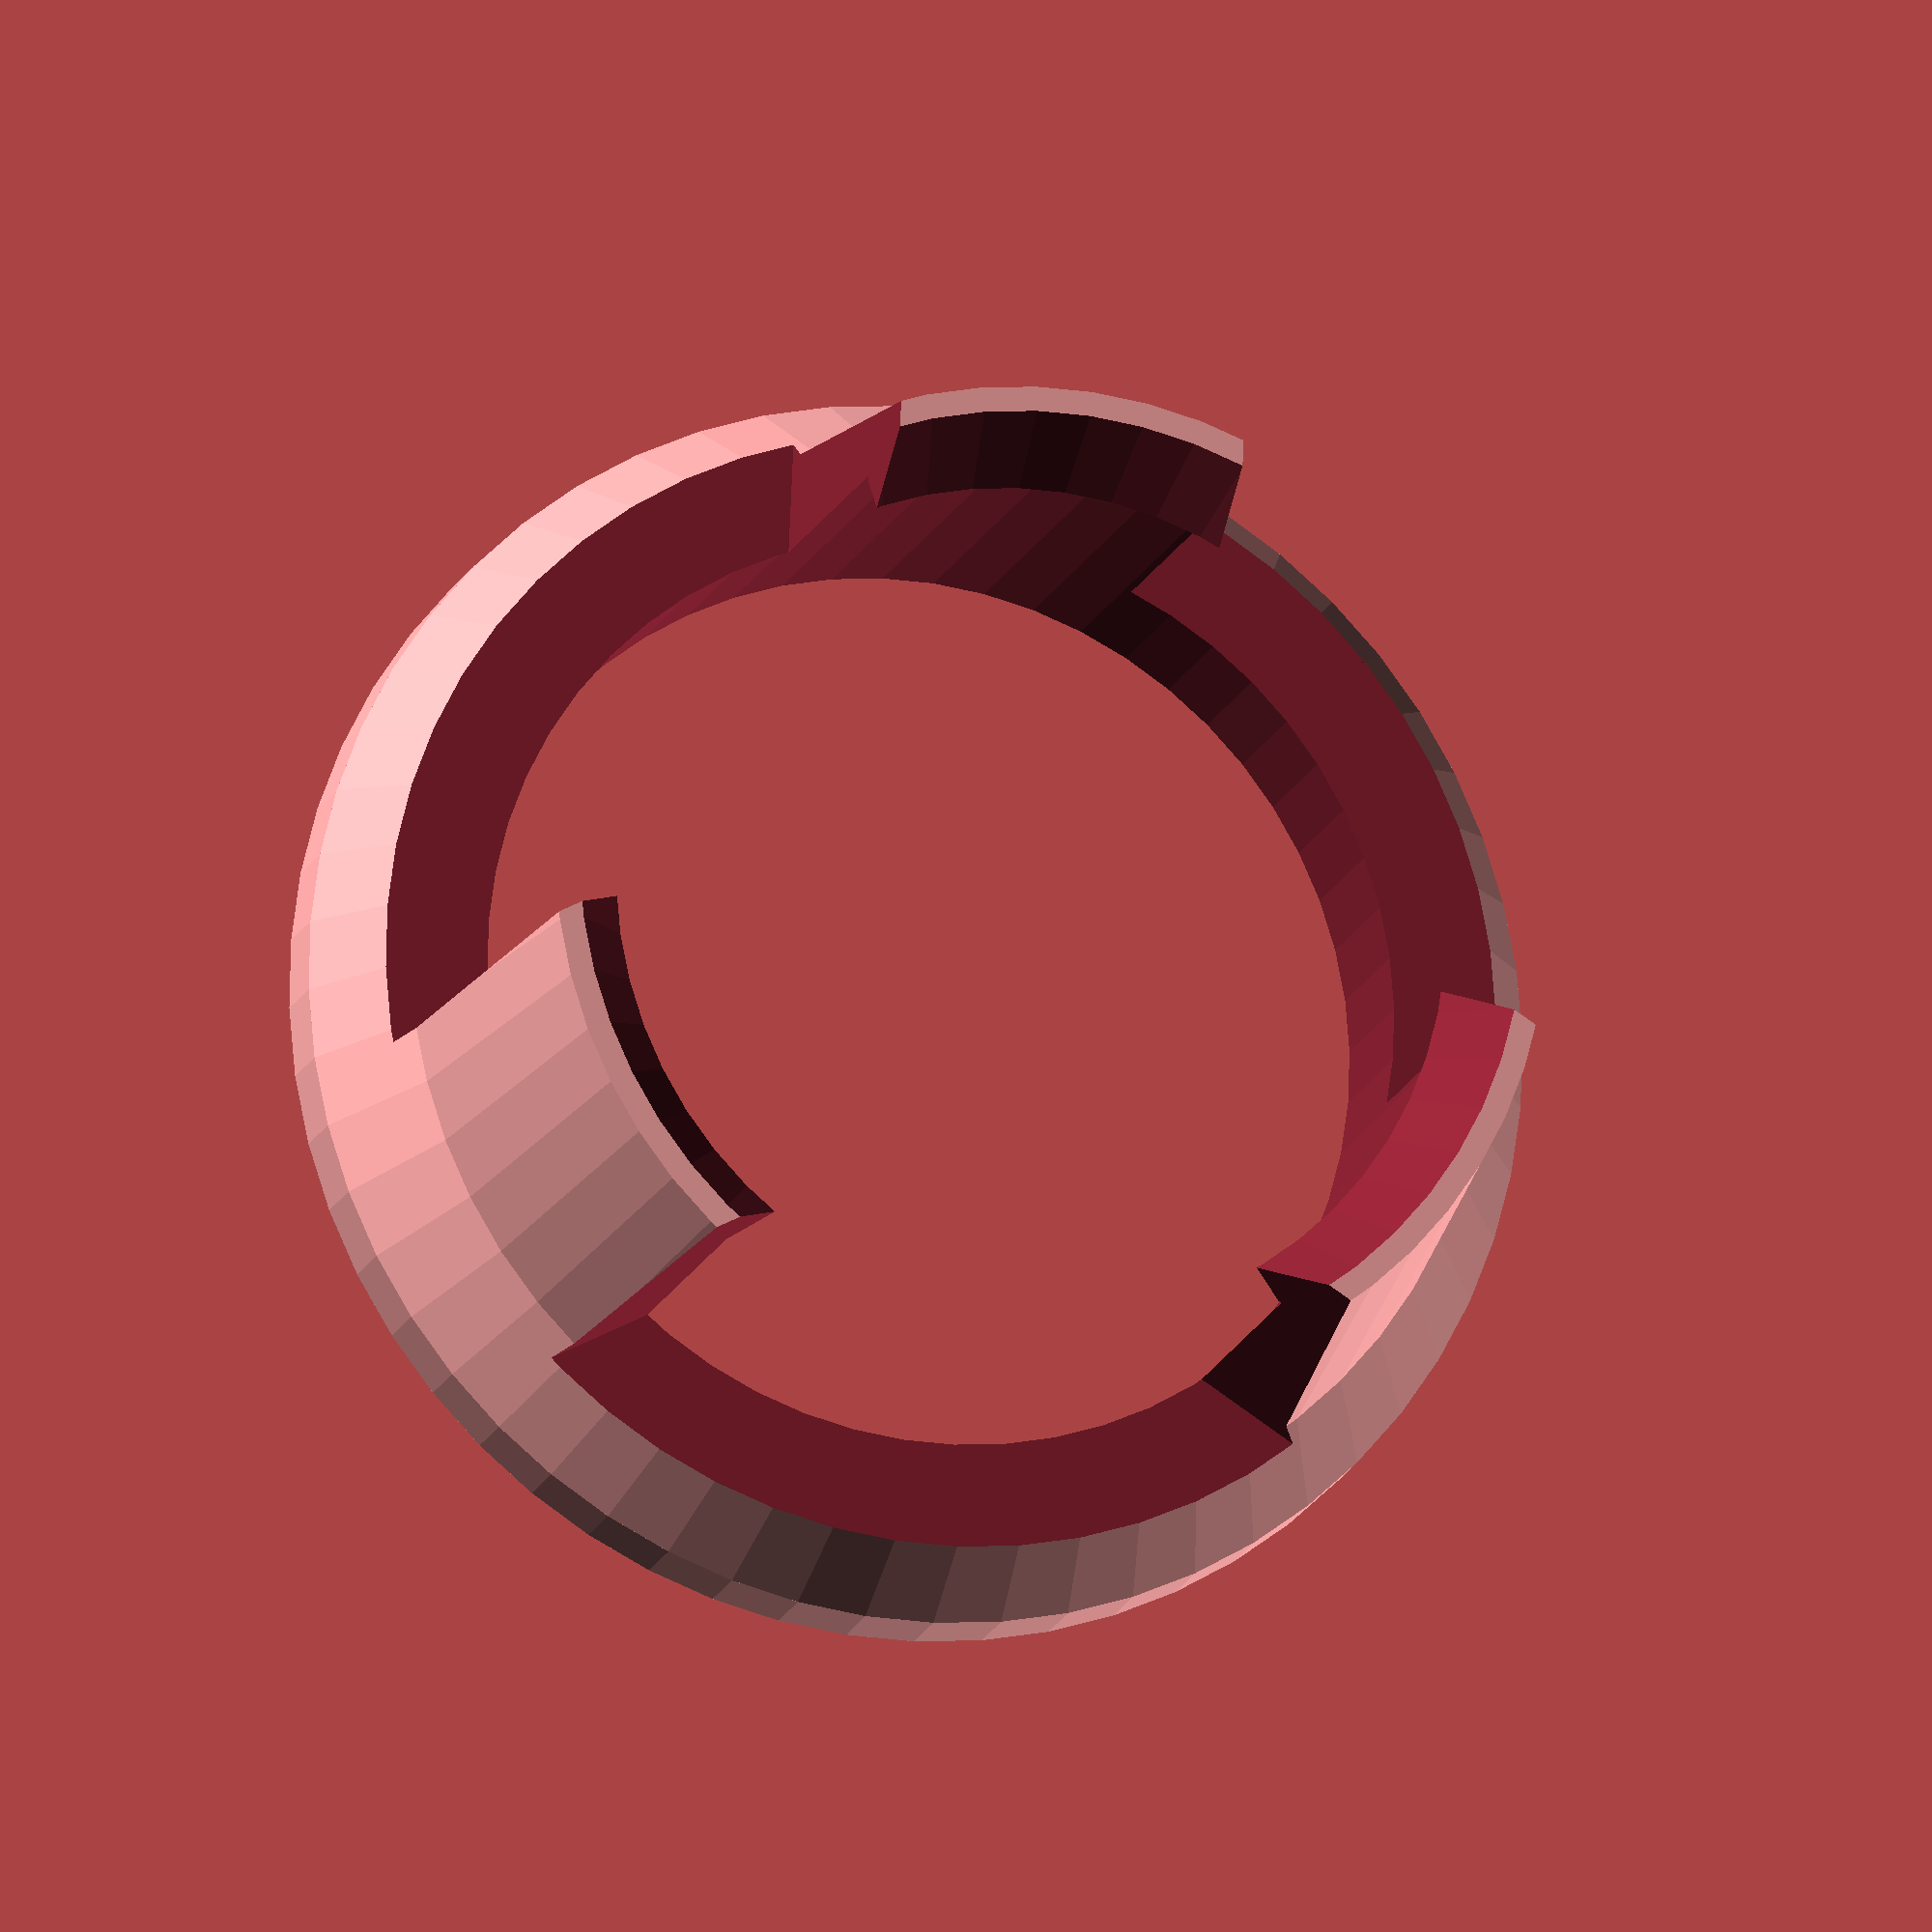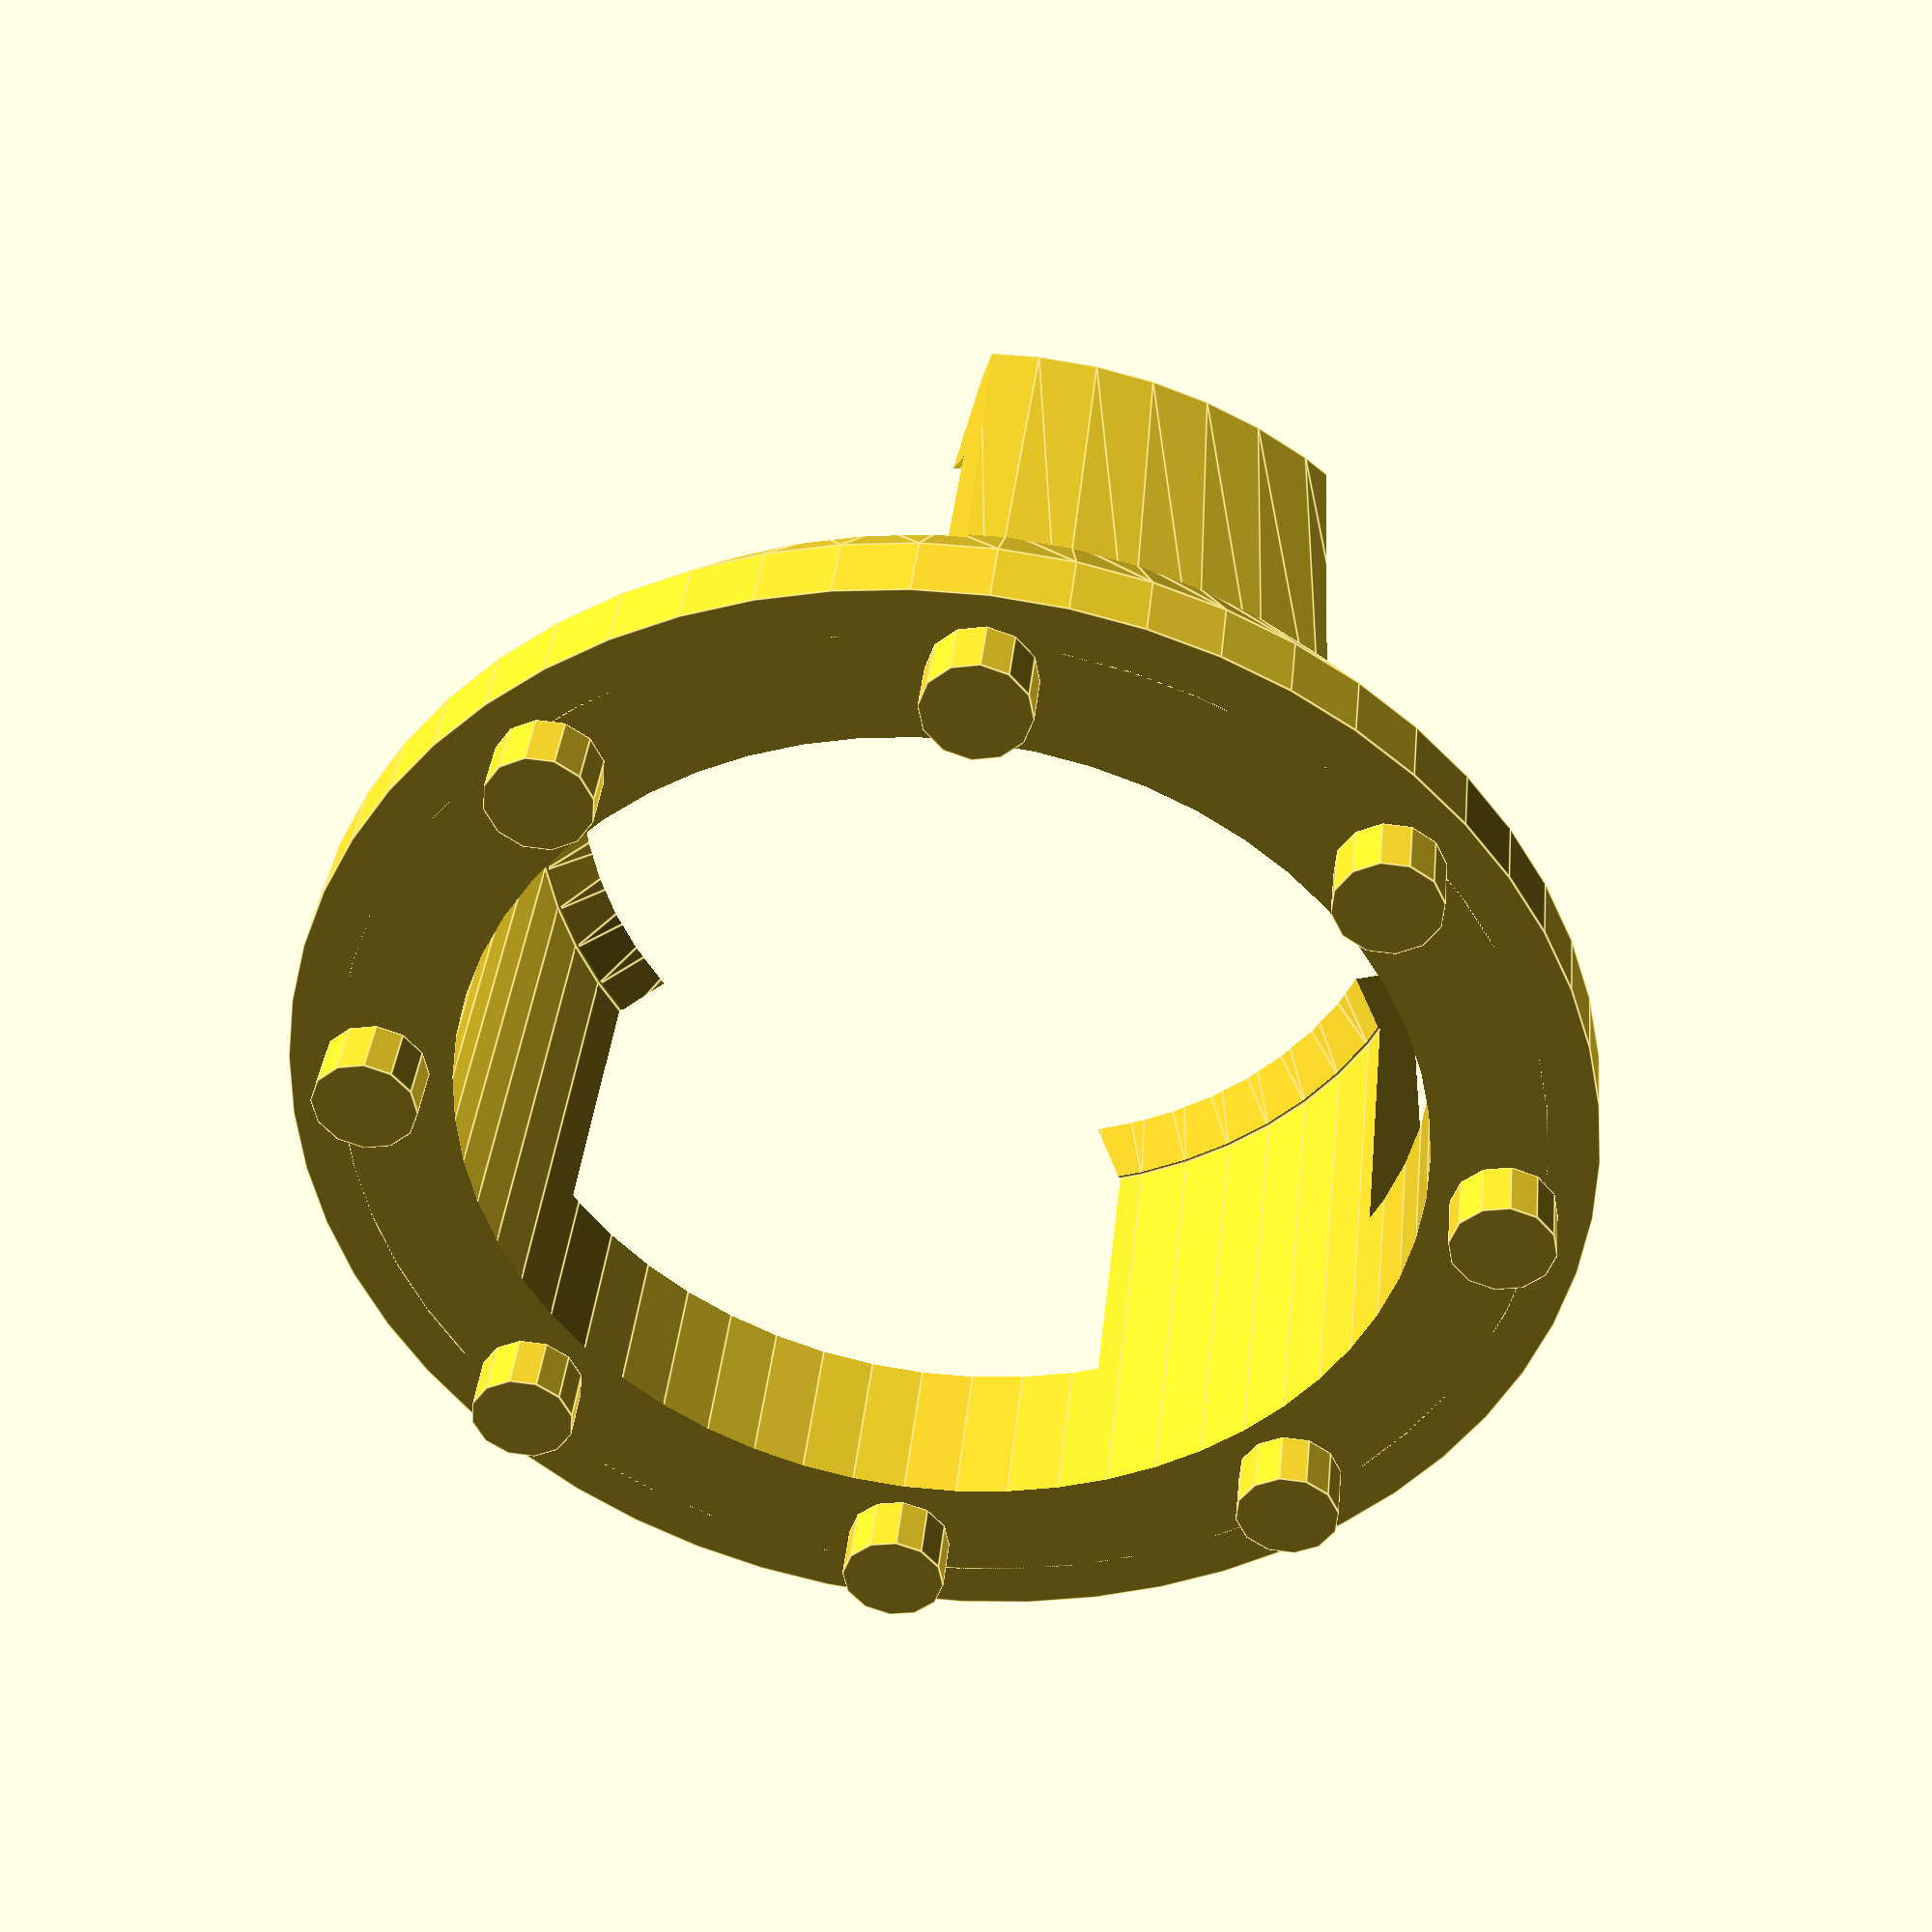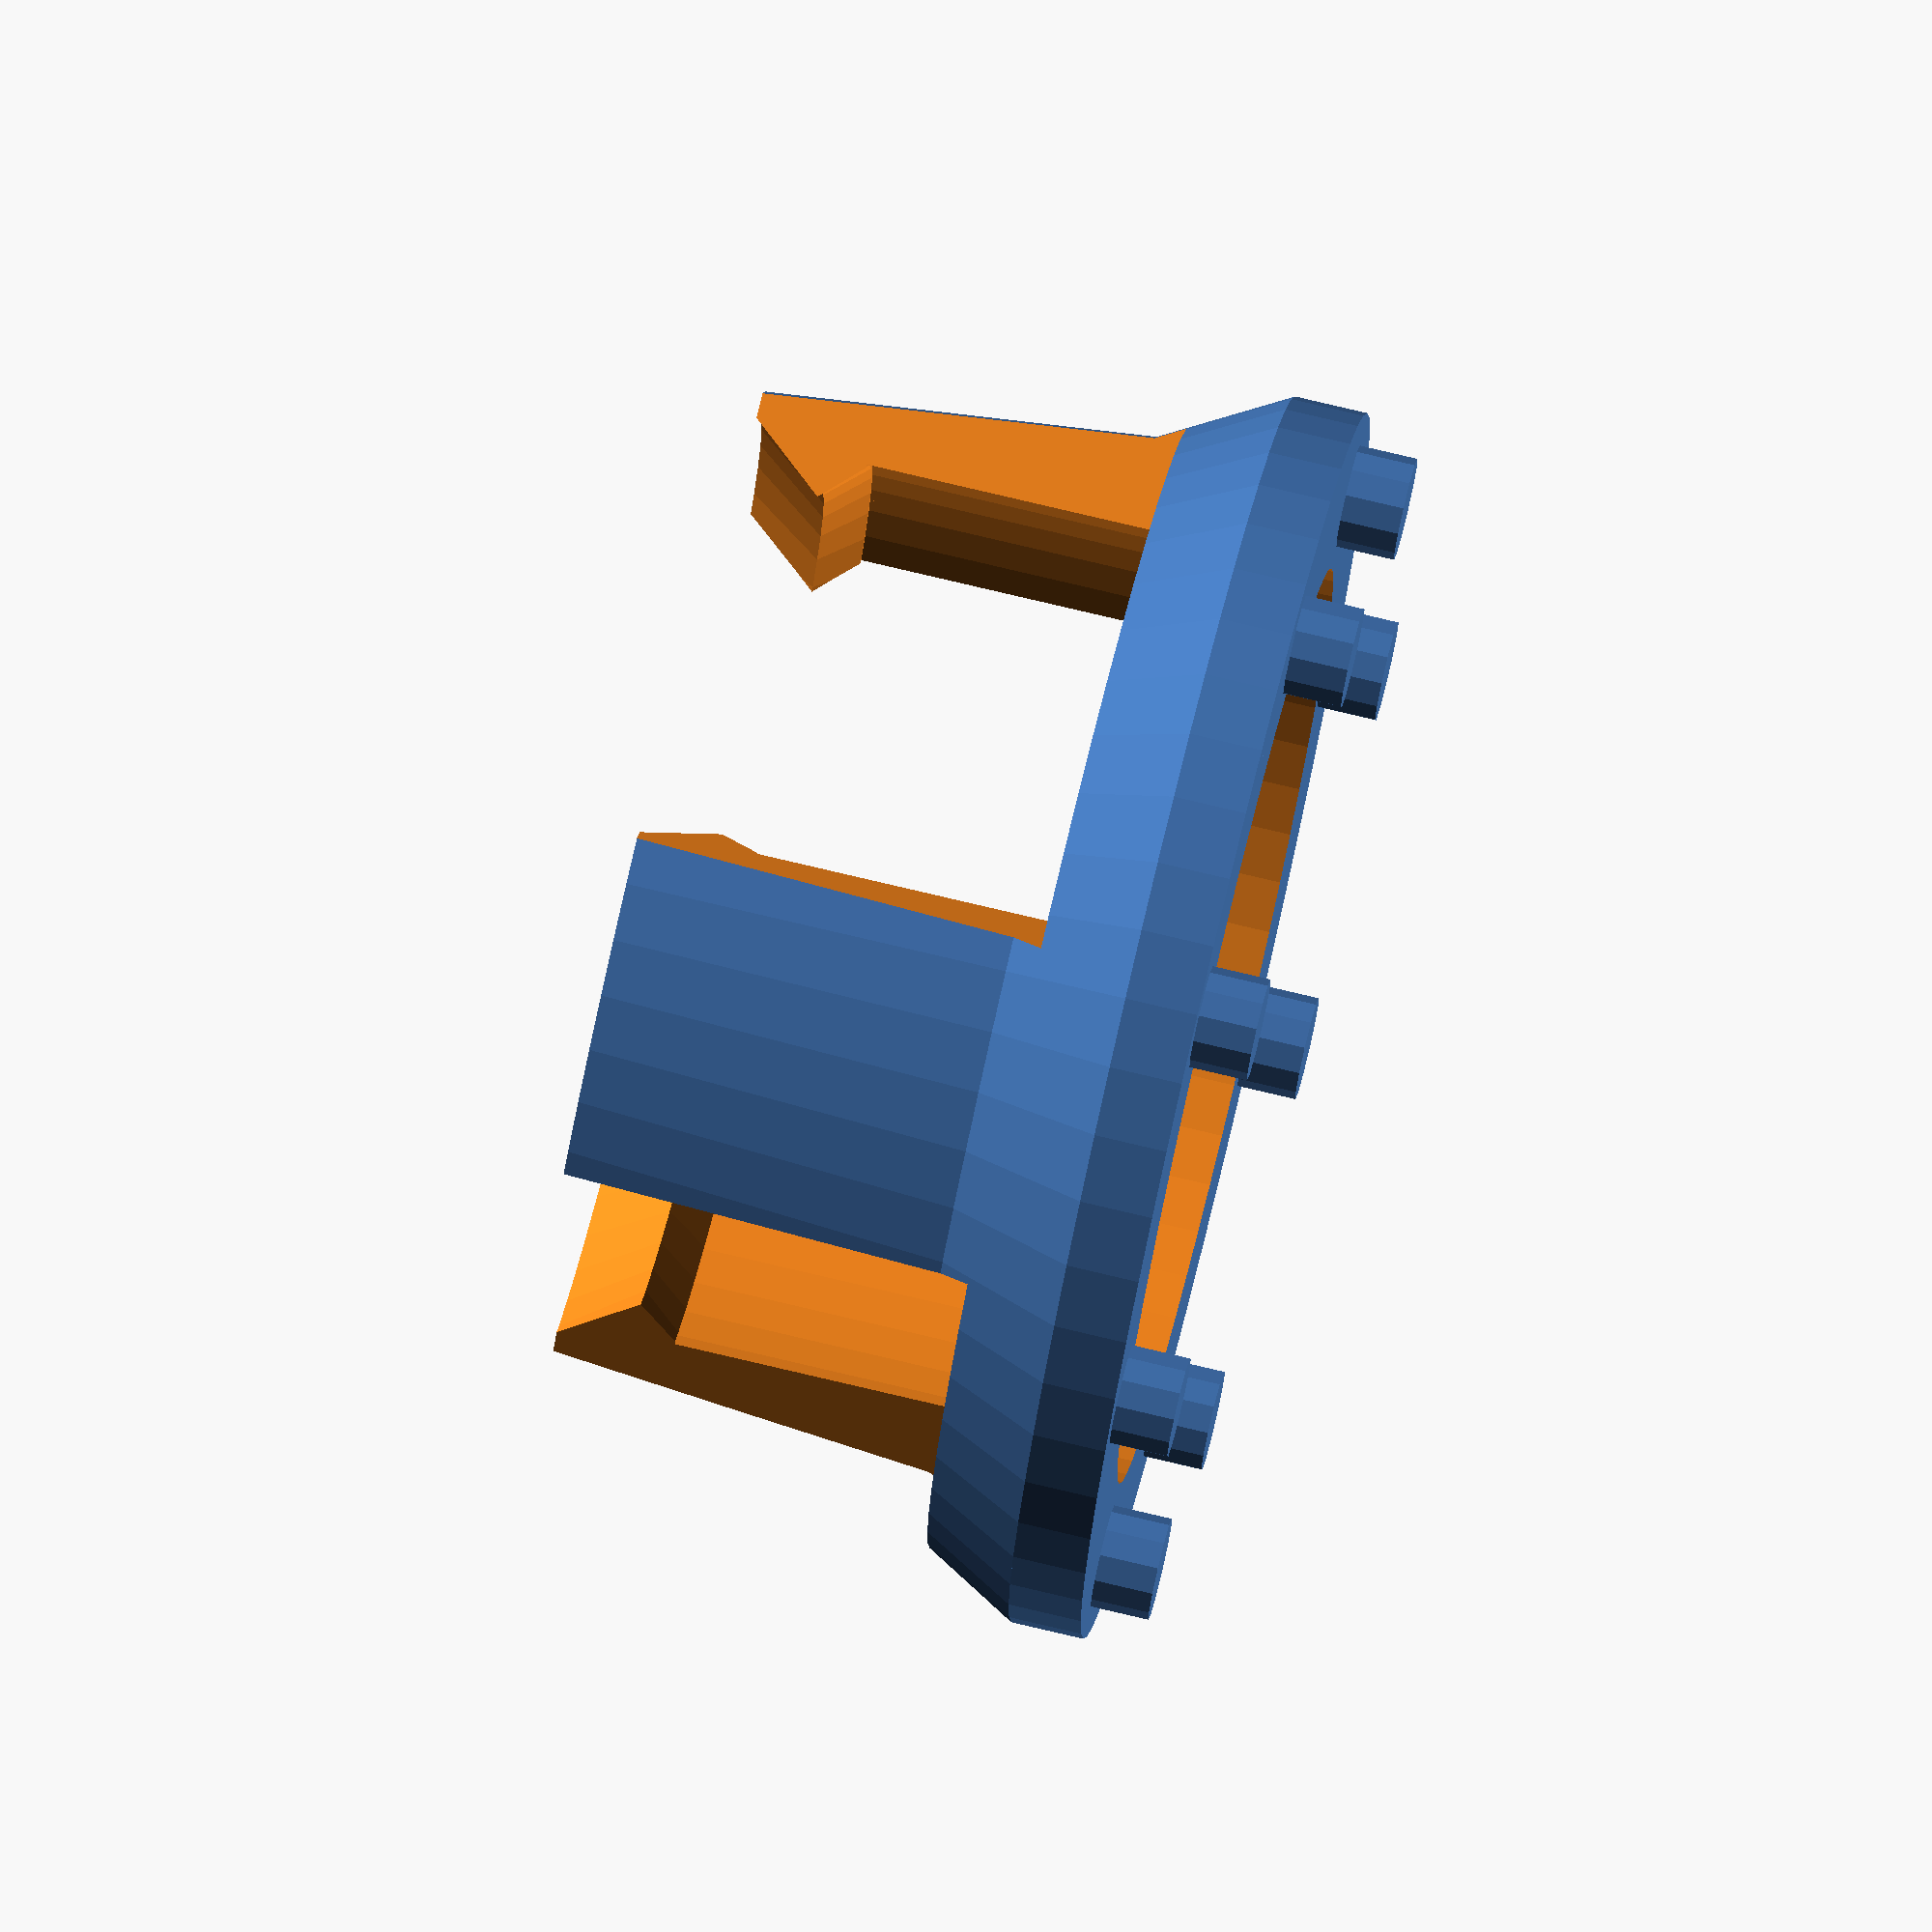
<openscad>
//
// The core insert for a deflector for a Kuhn-Rikon pressure cooker
//
// Even the original factory parts had a lifetime about 10 years, but
// the replacements of 2018 and later break after a very short time.
// This print isn't going to be amazingly durable either,  but at
// least it's not $18+shipping+tax. And it may actually be better
// than the garbage-level official replacements.
//
// Because a super-heated steam (> 100 C) exits the pressure cooker,
// it is paramount to use a heat-resistant material. ABS is the
// very minimum that you might want to use.
//
// Printing with a brim is recommended.
//
// The originals have a decorative ring on top. We made studs taller
// than necessary, in order to ease with attachment without that ring.
// They can be truncated easily.
//

$fn = 56;

main_height = 16.0;
inside_dia = 25.4;   // Diameter of the main hole in the center
flange_dia = 34.0;   // Diameter of the base that faces the deflector
petal_width = 9.6;

module outer_mold () {

    // The main cylinder, which forms the petals.
    cylinder(main_height, (inside_dia + 2.4)/2, (inside_dia + 6.0)/2);

    // Base of the flange
    translate([0, 0, main_height - 2.0])
       cylinder(2.0, flange_dia/2, flange_dia/2);
    // Slope of the flange
    translate([0, 0, main_height - 7.0])
       cylinder(5.0, (inside_dia + 3)/2, flange_dia/2);

    // Attachment studs
    // Of the 8 holes in the deflector, 4 are smaller and 4 are larger.
    // However they all appear to be at the same distance from the center
    // and the pegs of the factory part seems to be the same.
    for (phi = [0 : 45 : 360]) {
        rotate(phi, [0,0,1])
            translate([inside_dia/2 + 2.0, 0, main_height])
                cylinder(1.6, 1.4, 1.4, $fn=12);
    }
}

module petal_cut () {

    // We use the same 3 petals as the factory part. Some of the steam
    // outlets get between petals and/or are overlapped by them.
    // Nothing can be done about it, except leaving large gaps.

    for (phi = [0 : 120 : 360]) {
        rotate(phi, [0,0,1]) {
            // We have 2 cut cubes that make sides of petal parallel.

            cut_cube_y = 10;
            cut_cube_z = main_height - 4.6;

            translate([0, petal_width/2, -0.1])
                cube([15, cut_cube_y, cut_cube_z + 0.1]);
            translate([0, (cut_cube_y + petal_width/2)*-1, -0.1])
                cube([15, cut_cube_y, cut_cube_z + 0.1]);
        }
    }
}

// The center hole is an exact cylinder, but we also use it in order
// to form the ridges that get into a groove on the body of the valve.
module center_hole () {

    intf_h = 3.3;

    translate([0, 0, intf_h-0.1])
        cylinder(main_height+0.2-intf_h, inside_dia/2, inside_dia/2);

    // The hourglass shape creates the circular ridge.
    translate([0, 0, 0])
        cylinder(intf_h, (inside_dia-6.0)/2, inside_dia/2);
    translate([0, 0, -0.1])
        cylinder(intf_h+0.1, (inside_dia+1.2)/2, (inside_dia-4.0)/2);
}

module the_insert () {
    difference () {
        outer_mold();

        center_hole();

        // Gaps between petals
        petal_cut();
    }
}

the_insert();

</openscad>
<views>
elev=195.1 azim=207.4 roll=15.2 proj=o view=wireframe
elev=321.7 azim=49.4 roll=5.8 proj=p view=edges
elev=281.8 azim=123.9 roll=283.3 proj=o view=solid
</views>
